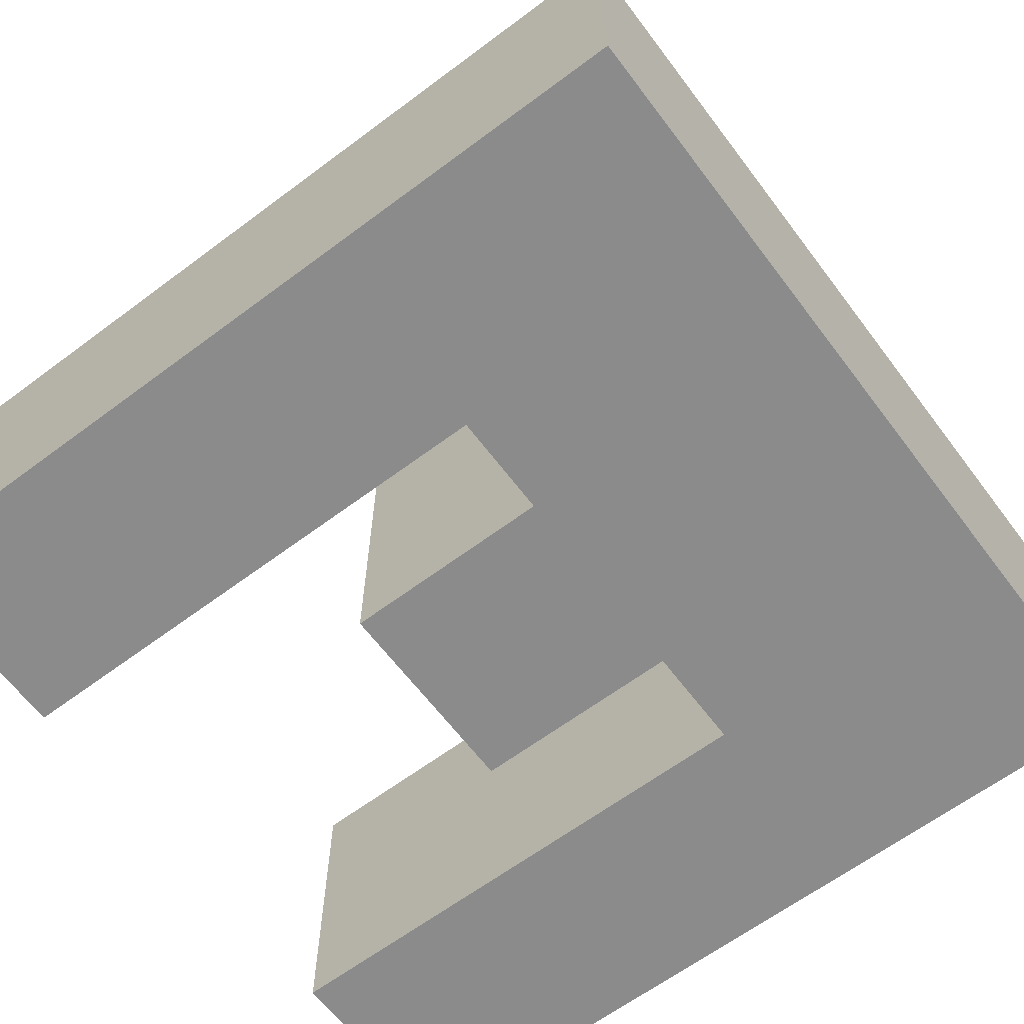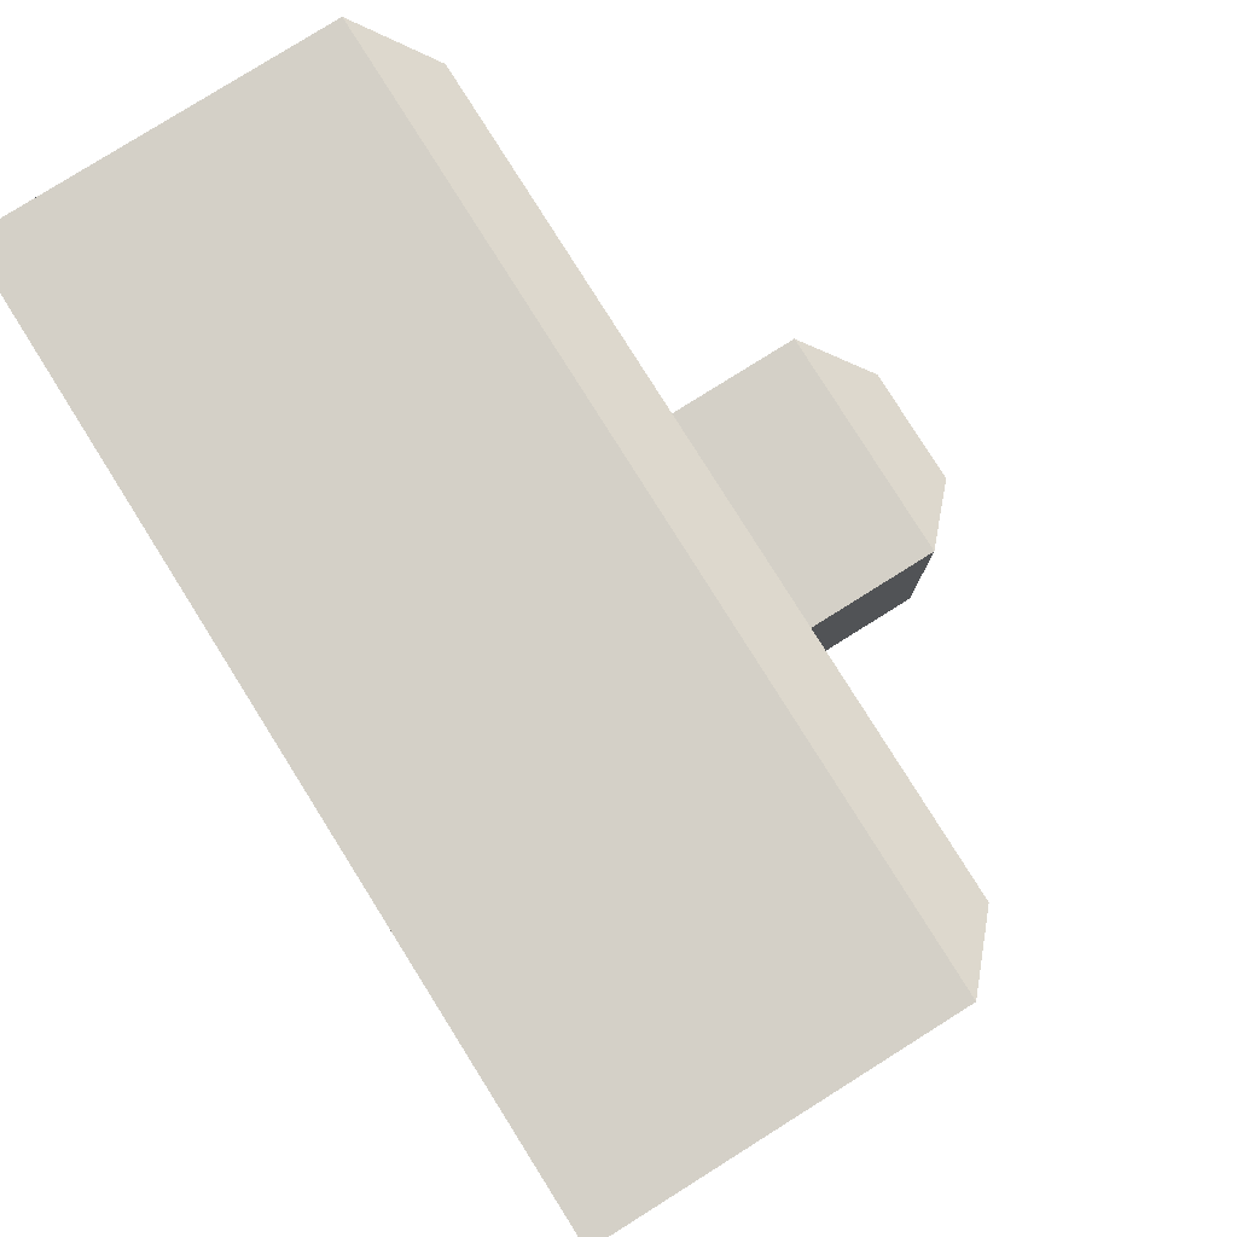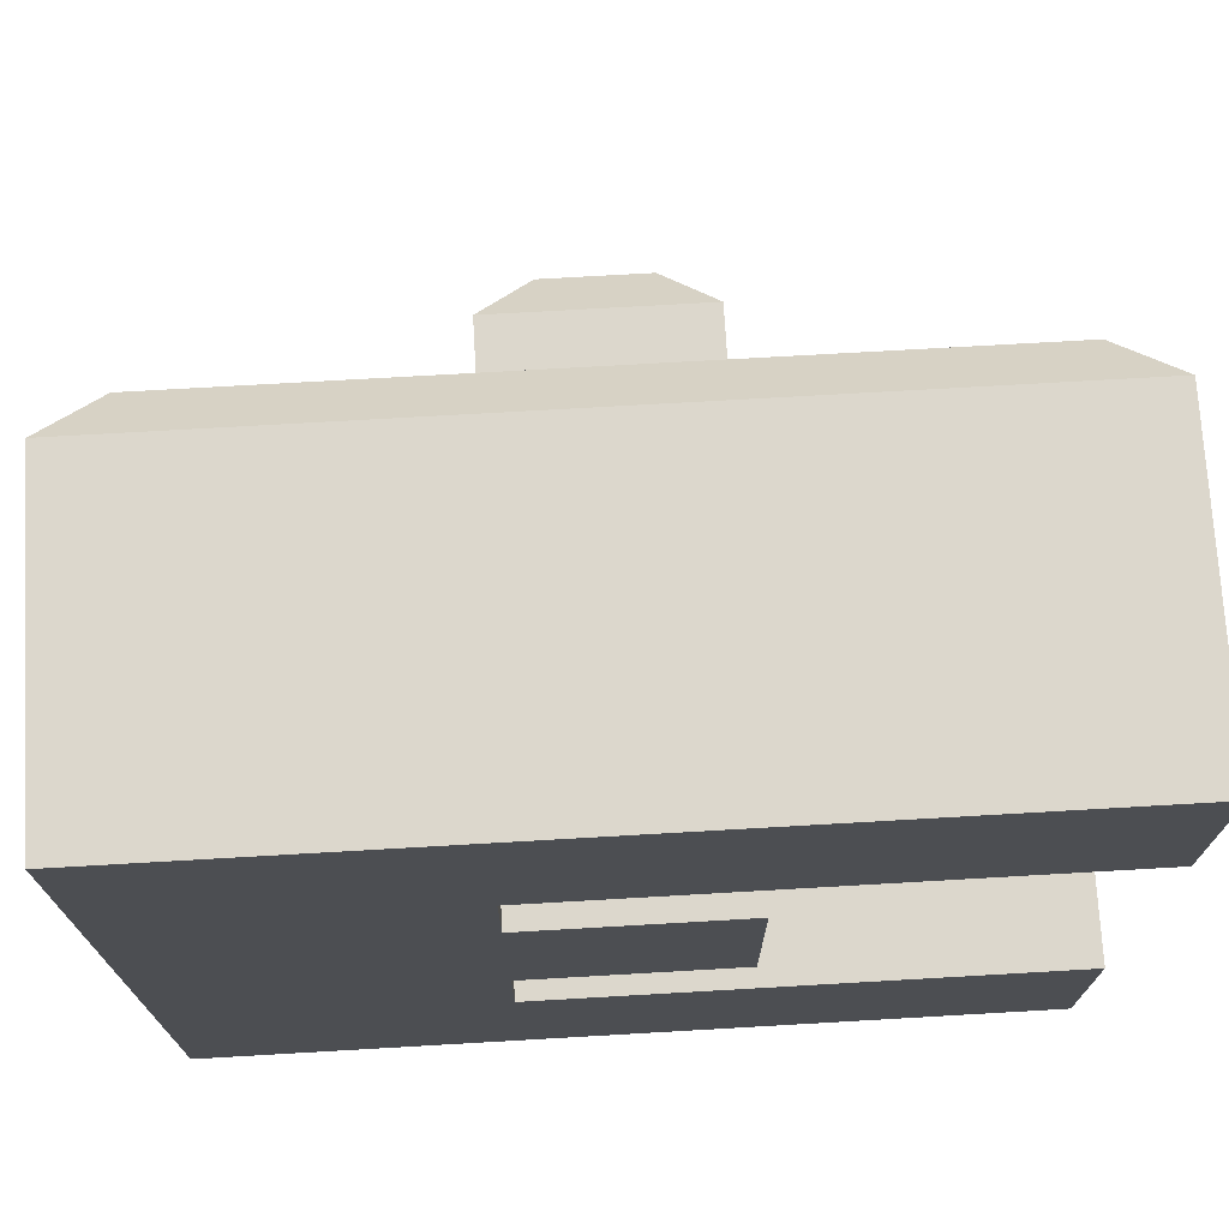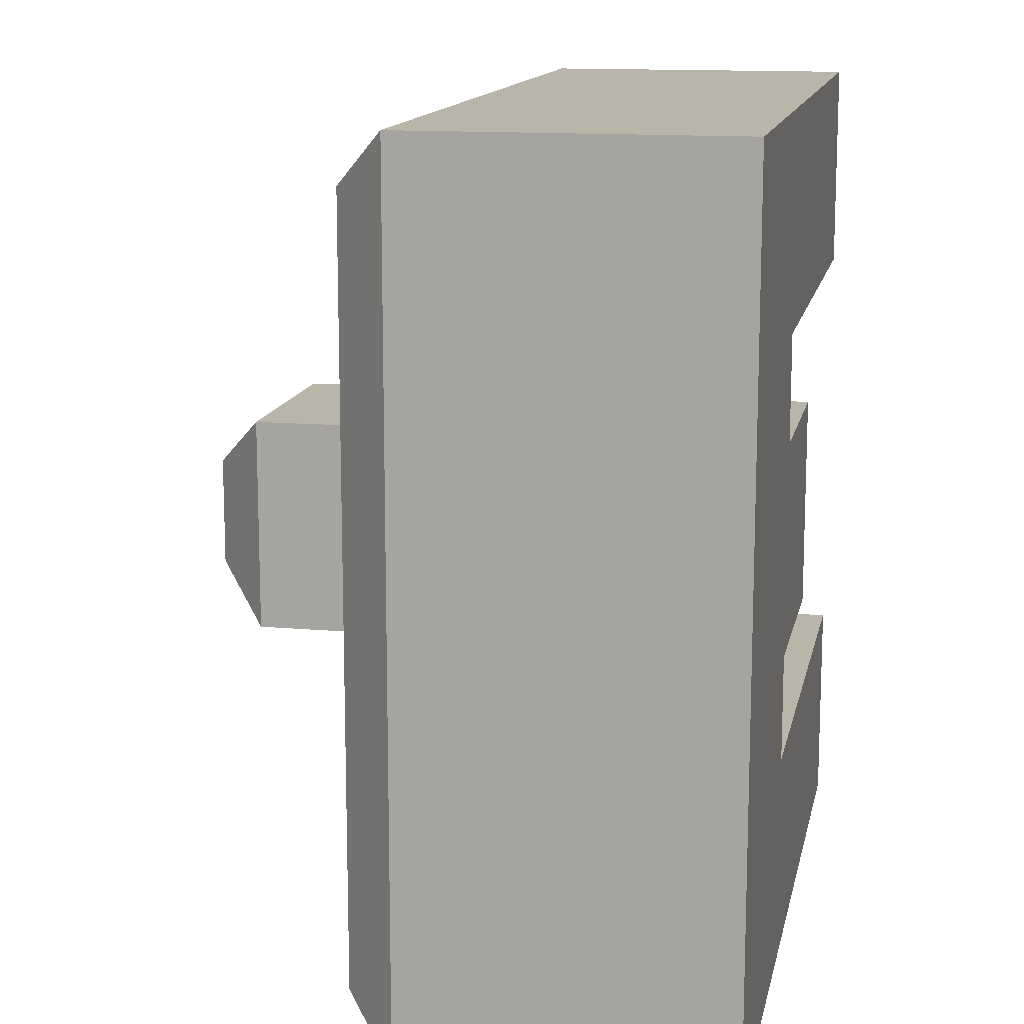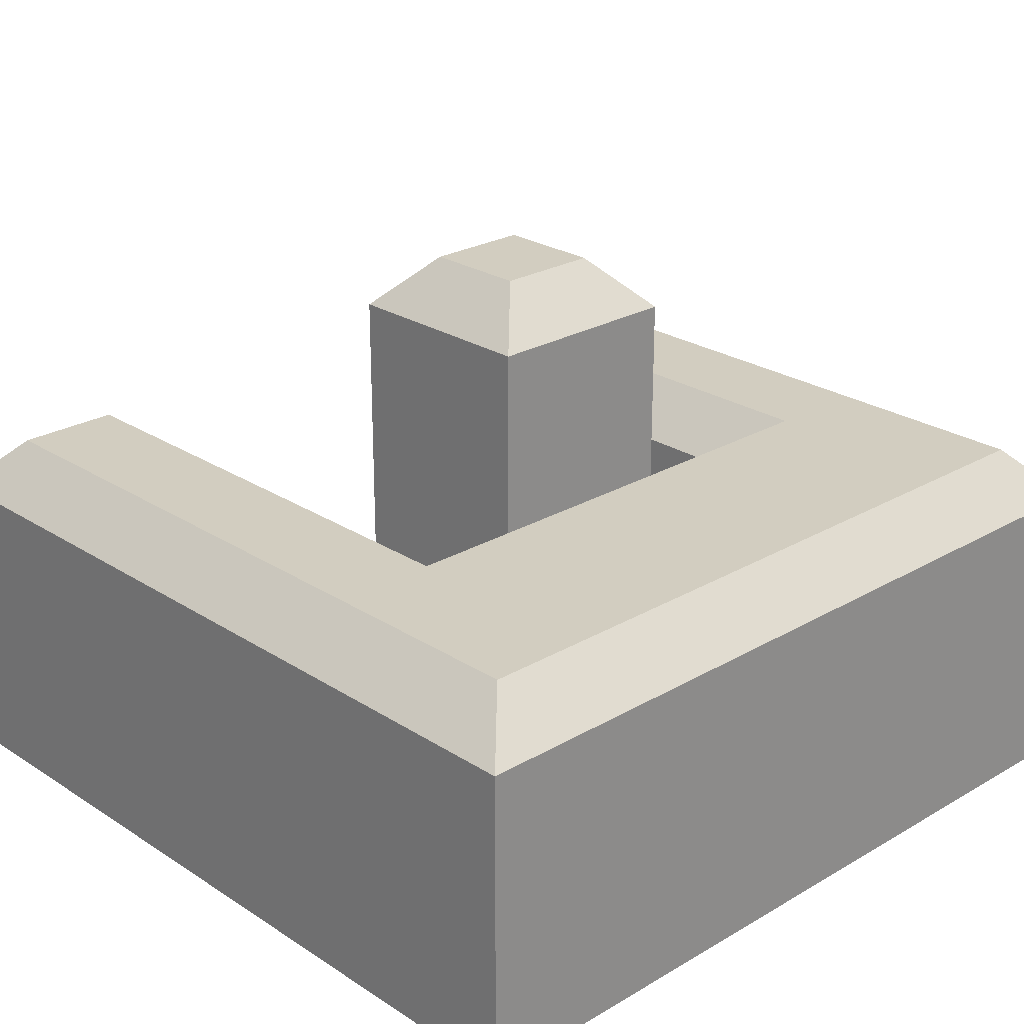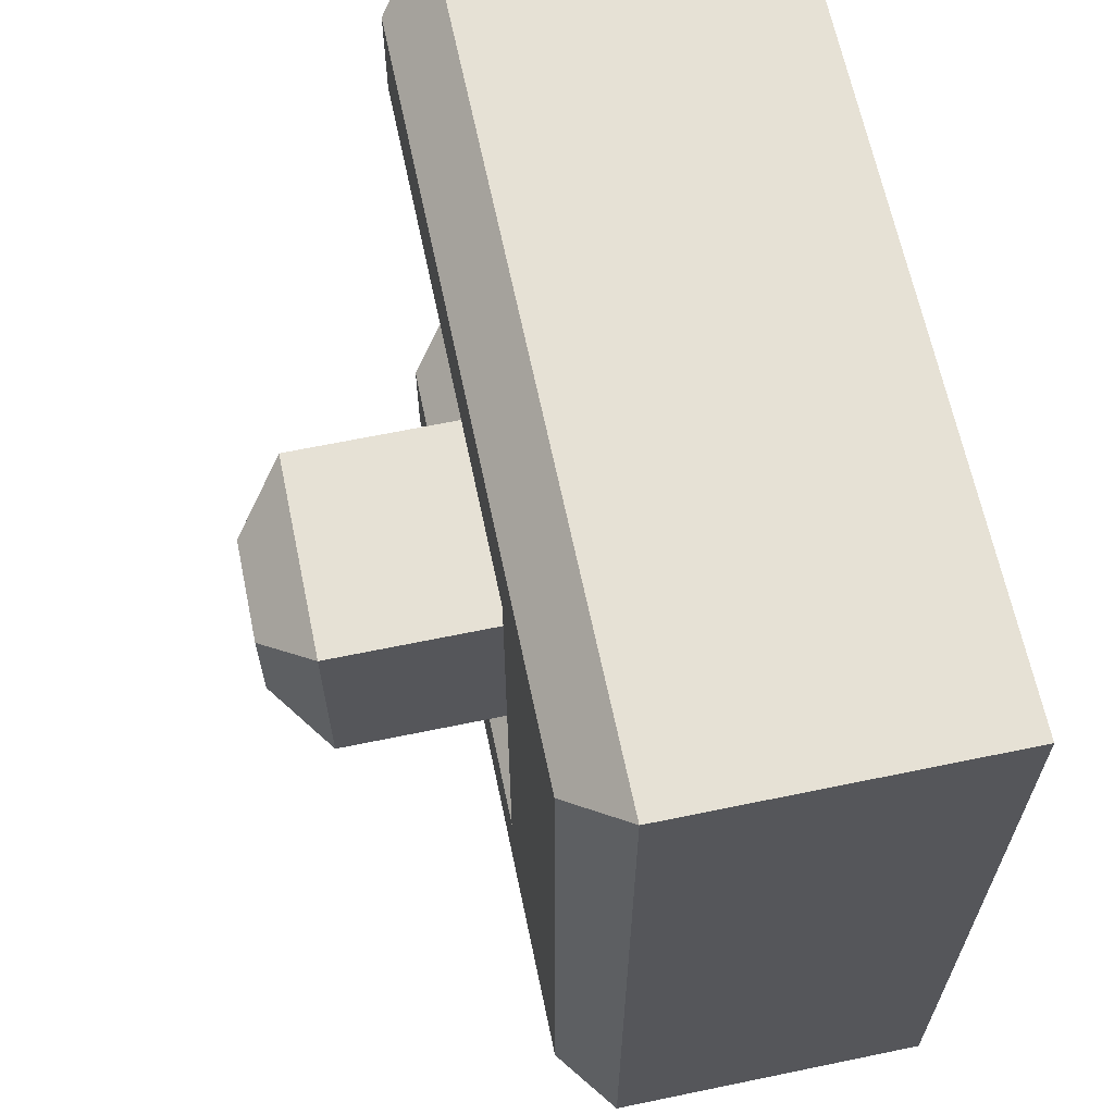
<metadata>
{"format":"obj","ext":"obj","renderer":"f3d","projection":"perspective","resolution":1024,"background":"white","views":[{"elev":-64.0,"azim":-143.0,"up":"+Y"},{"elev":79.9,"azim":57.9,"up":"+Z"},{"elev":72.8,"azim":-3.3,"up":"+Z"},{"elev":13.5,"azim":-78.7,"up":"+Z"},{"elev":24.7,"azim":-133.6,"up":"+Y"},{"elev":64.6,"azim":-101.8,"up":"+Z"}]}
</metadata>
<code>
o Cube_Cube.001
v -0.125 0 0.125
v -0.125 0.375 0.125
v -0.125 0 -0.125
v -0.125 0.375 -0.125
v 0.125 0 0.125
v 0.125 0 -0.125
v 0.125 0.625 0.125
v 0.125 0.625 -0.125
v -0.5 0 -0.5
v -0.5 0.375 -0.5
v 0.5 0 -0.25
v 0.5 0.375 -0.25
v 0.5 0 -0.5
v 0.5 0.375 -0.5
v -0.5 0 0.5
v -0.5 0.375 0.5
v -0.125 0.625 -0.125
v -0.125 0.625 0.125
v 0.5 0 0.5
v 0.5 0.375 0.5
v 0.5 0 0.25
v 0.5 0.375 0.25
v -0.125 0 -0.25
v -0.125 0.375 -0.25
v -0.125 0 0.25
v -0.125 0.375 0.25
v -0.0625 0.6875 -0.0625
v -0.0625 0.6875 0.0625
v -0.1875 0.4375 0.3125
v 0.4375 0.4375 0.3125
v -0.4375 0.4375 -0.4375
v 0.4375 0.4375 -0.4375
v 0.4375 0.4375 -0.3125
v -0.1875 0.4375 -0.3125
v -0.4375 0.4375 0.4375
v 0.4375 0.4375 0.4375
v 0.0625 0.6875 -0.0625
v 0.0625 0.6875 0.0625
f 19 15 25
f 3 6 5
f 2 18 17
f 11 12 24
f 14 13 9
f 12 11 13
f 15 9 3
f 23 9 13
f 9 15 16
f 4 3 23
f 20 19 21
f 16 15 19
f 26 25 1
f 21 25 26
f 22 30 36
f 20 36 35
f 8 37 38
f 29 35 36
f 34 33 32
f 24 12 33
f 4 29 2
f 26 29 30
f 34 31 35
f 14 32 33
f 10 31 32
f 16 35 31
f 5 7 2
f 8 6 4
f 6 8 7
f 37 27 28
f 18 28 27
f 7 38 28
f 17 27 37
f 21 19 25
f 1 3 5
f 4 2 17
f 23 11 24
f 10 14 9
f 14 12 13
f 3 1 15
f 25 15 1
f 9 23 3
f 11 23 13
f 10 9 16
f 24 4 23
f 22 20 21
f 20 16 19
f 2 26 1
f 22 21 26
f 20 22 36
f 16 20 35
f 7 8 38
f 30 29 36
f 31 34 32
f 34 24 33
f 26 2 29
f 4 24 34
f 34 29 4
f 22 26 30
f 29 34 35
f 12 14 33
f 14 10 32
f 10 16 31
f 18 2 7
f 1 5 2
f 3 4 6
f 17 8 4
f 5 6 7
f 38 37 28
f 17 18 27
f 18 7 28
f 8 17 37

</code>
